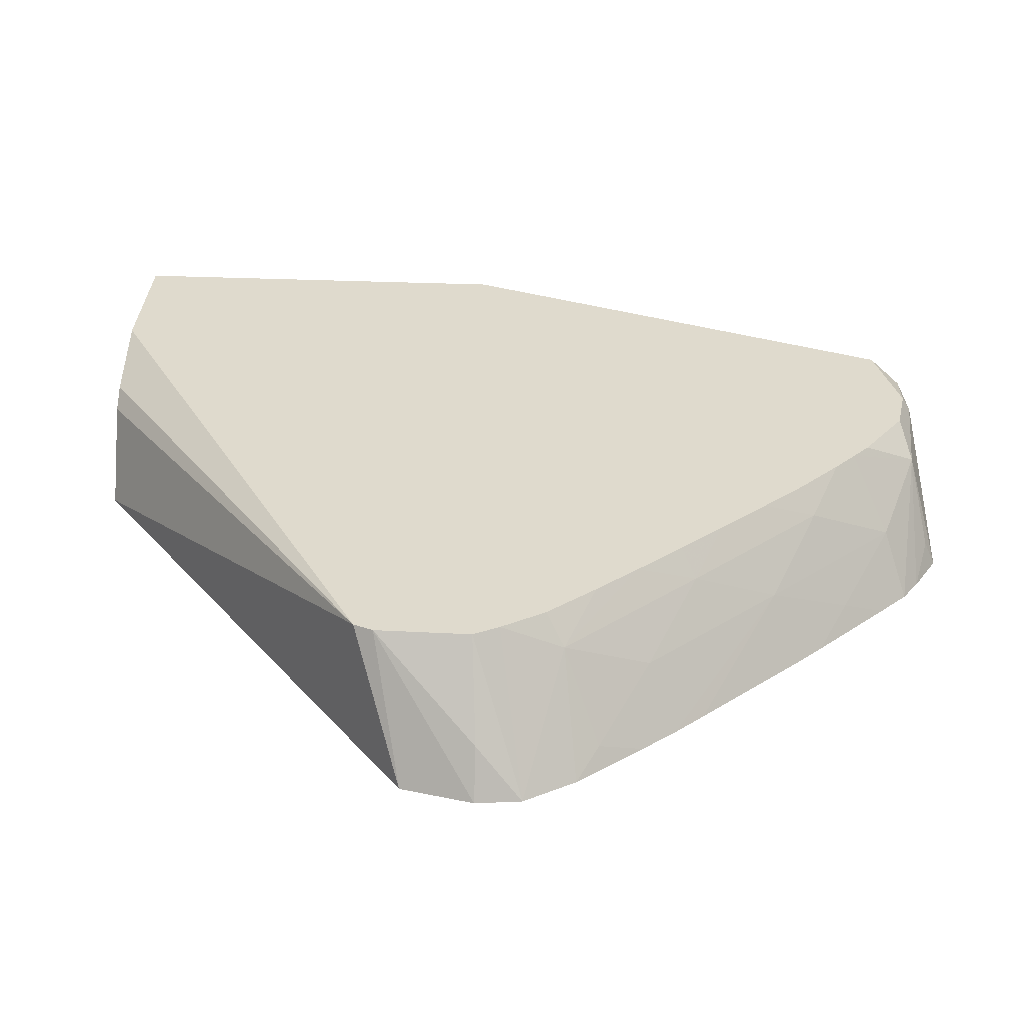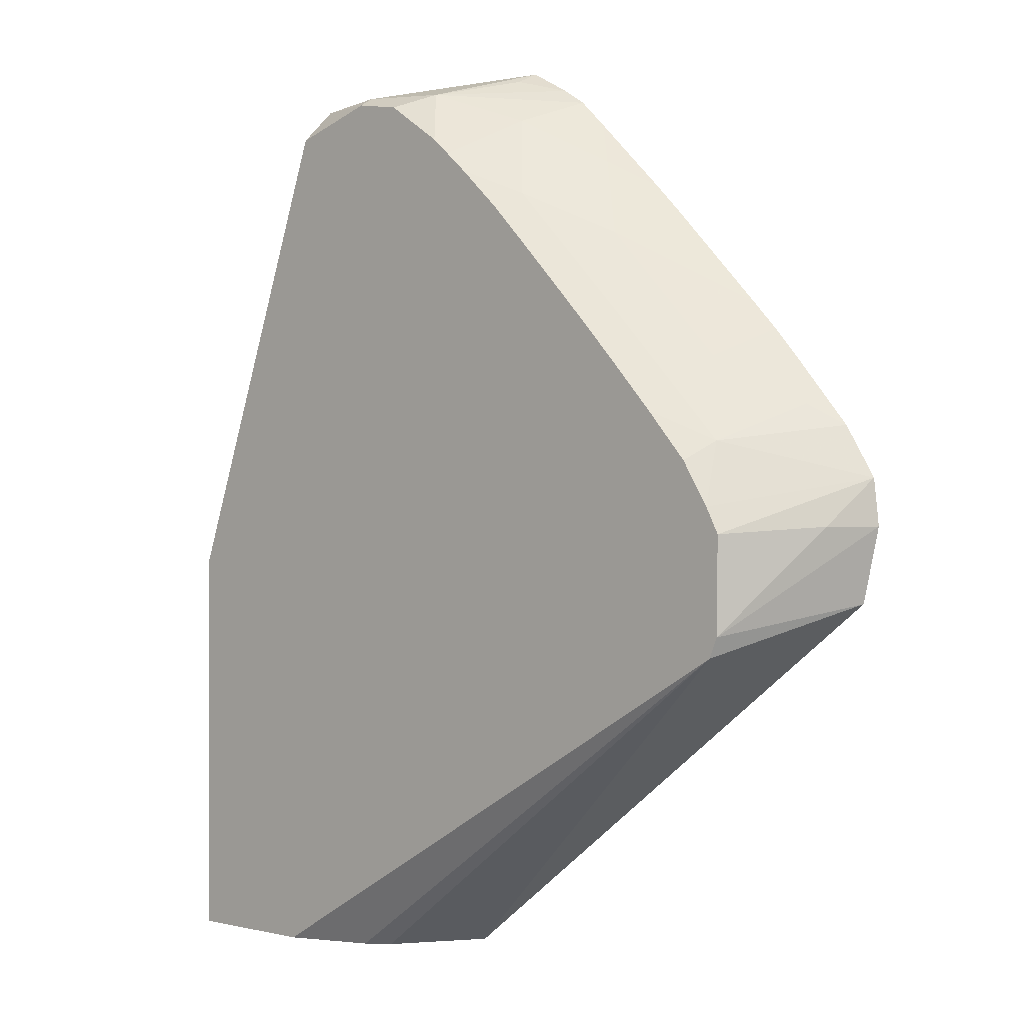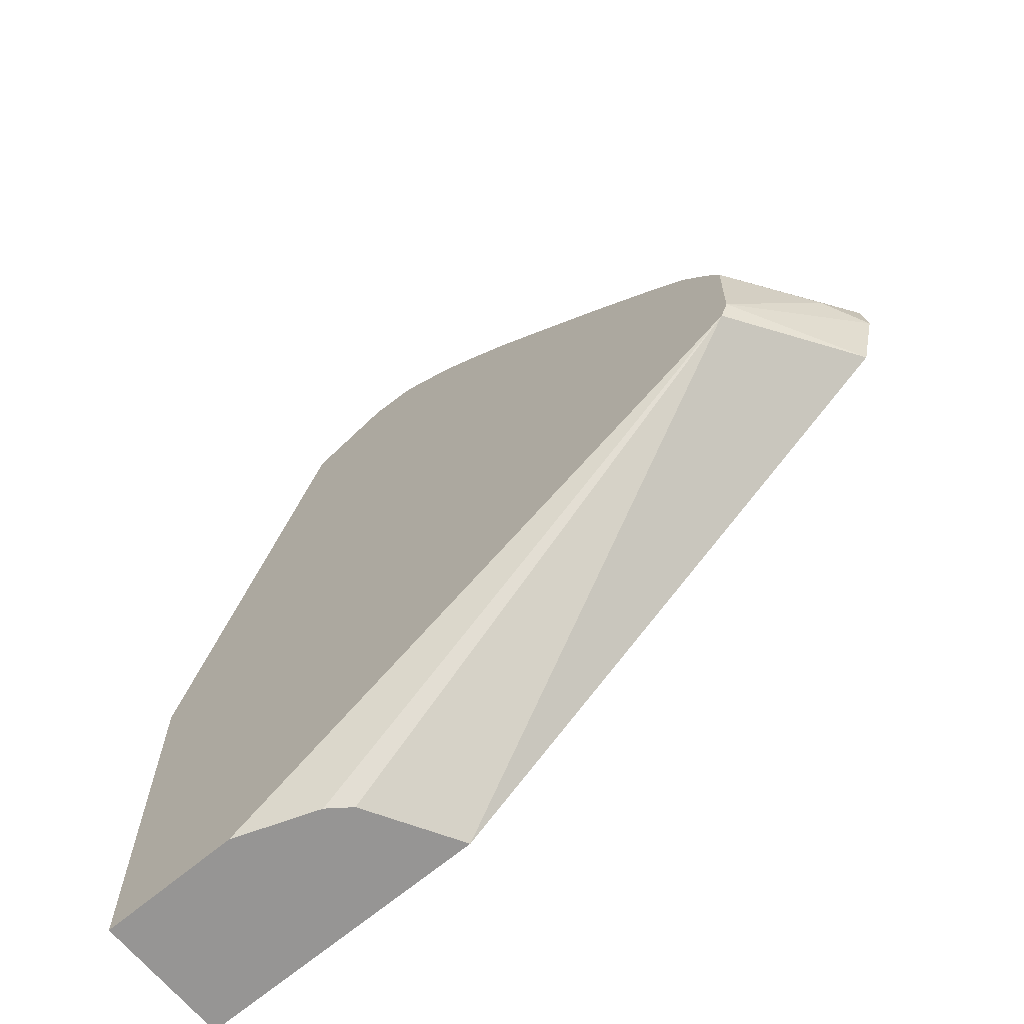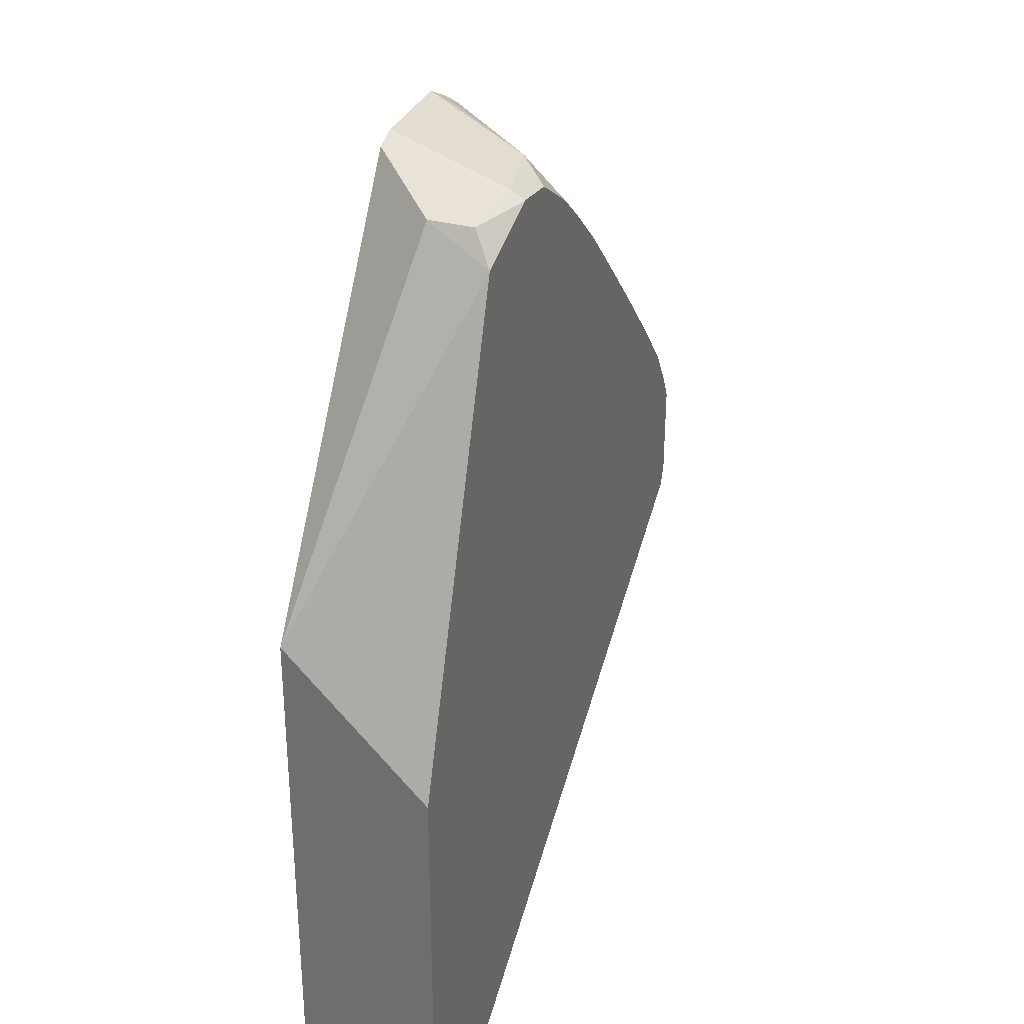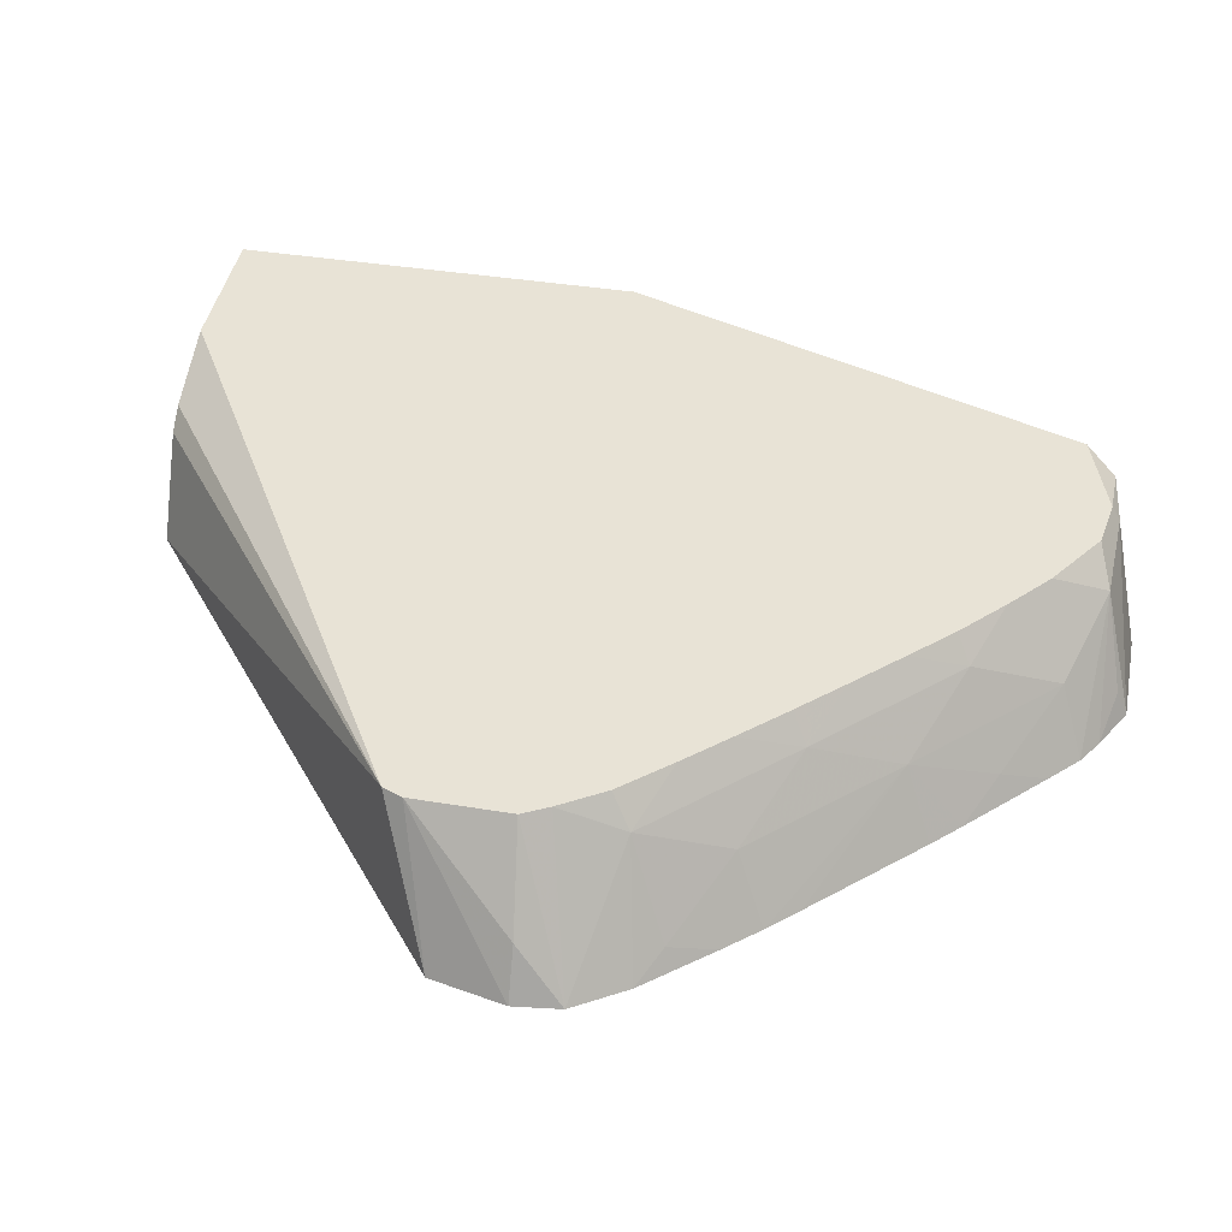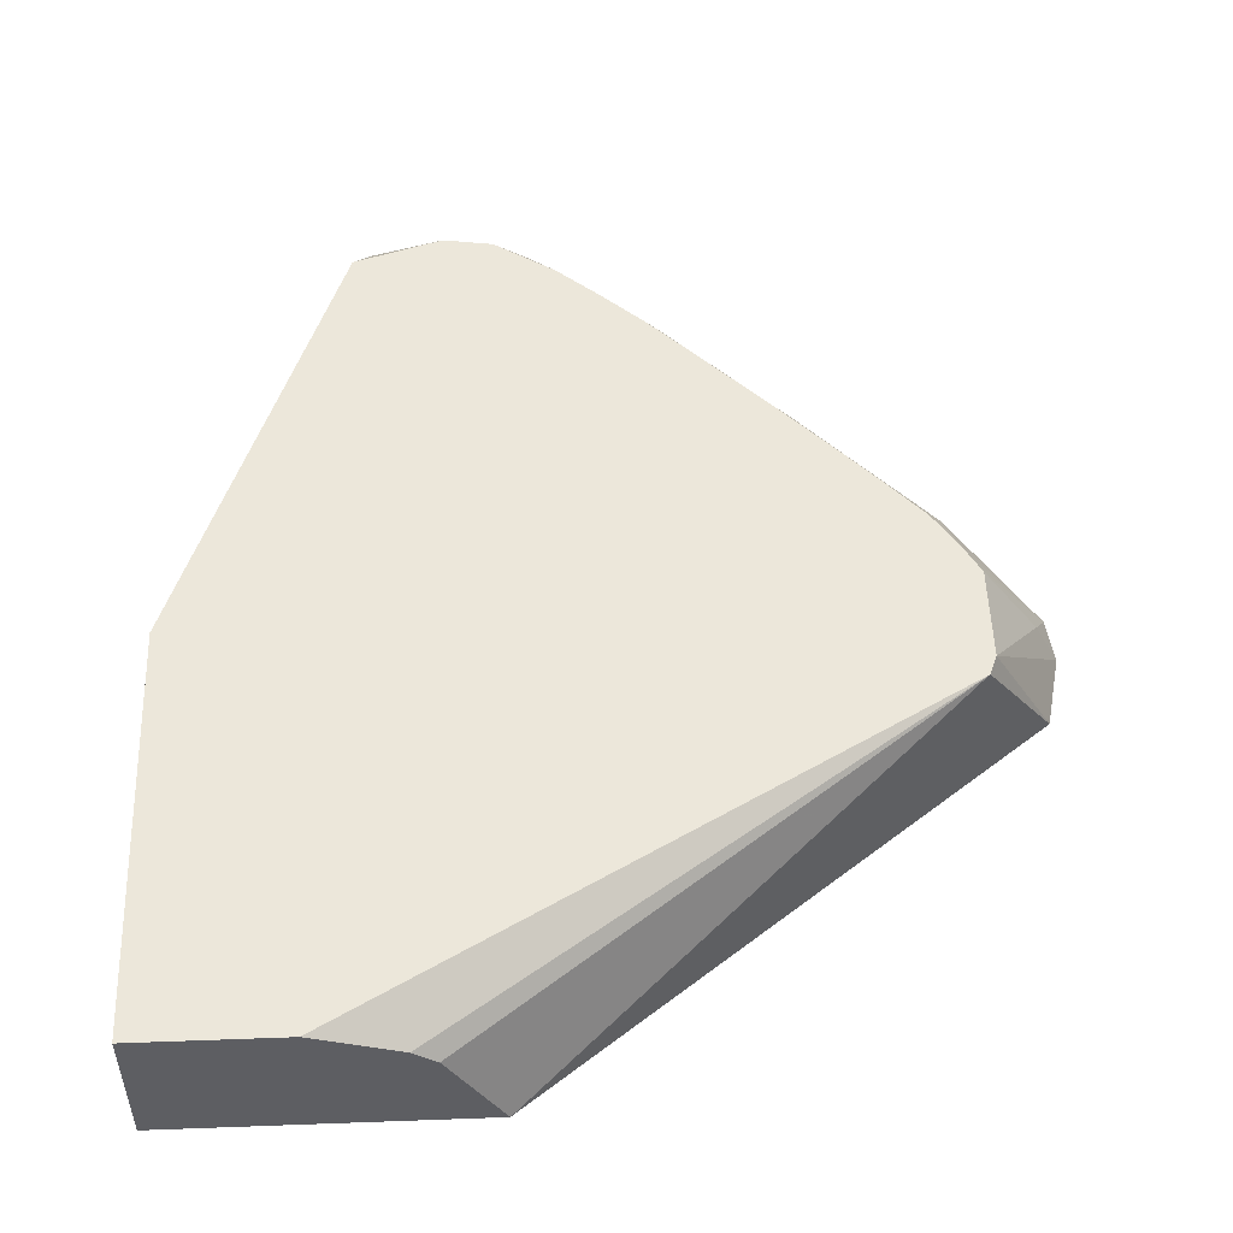
<metadata>
{"format":"obj","ext":"obj","renderer":"f3d","projection":"perspective","resolution":1024,"background":"white","views":[{"elev":32.7,"azim":93.4,"up":"+Z"},{"elev":0.4,"azim":43.2,"up":"+Y"},{"elev":-67.6,"azim":39.9,"up":"+Y"},{"elev":32.4,"azim":-69.8,"up":"+Y"},{"elev":41.8,"azim":100.7,"up":"+Z"},{"elev":50.6,"azim":-2.3,"up":"+Z"}]}
</metadata>
<code>
v 0.04114 0.03368 0.06438
v 0.05095 0.03368 0.06438
v 0.04114 0.03368 0.06886
v 0.04114 0.05156 0.06438
v 0.04924 0.03368 0.06735
v 0.06701 0.04603 0.06438
v 0.06456 0.04447 0.06886
v 0.04581 0.03368 0.06886
v 0.04114 0.0469 0.06886
v 0.04649 0.06183 0.06886
v 0.04709 0.06281 0.06676
v 0.04948 0.06368 0.06438
v 0.04851 0.03368 0.06789
v 0.06483 0.04512 0.06886
v 0.06756 0.04841 0.06438
v 0.04935 0.06275 0.06886
v 0.04709 0.06281 0.06822
v 0.05021 0.06391 0.06438
v 0.06486 0.0482 0.06886
v 0.06676 0.04841 0.06597
v 0.06738 0.0499 0.06438
v 0.05198 0.06293 0.06786
v 0.04935 0.06302 0.0684
v 0.05096 0.06249 0.06886
v 0.05337 0.0639 0.06438
v 0.06443 0.04902 0.06886
v 0.06636 0.05153 0.06438
v 0.06405 0.05102 0.06788
v 0.05555 0.06267 0.06438
v 0.05476 0.06317 0.06438
v 0.05335 0.06354 0.06519
v 0.05291 0.0612 0.06886
v 0.05352 0.06069 0.06886
v 0.05467 0.06191 0.06648
v 0.06355 0.05042 0.06886
v 0.06459 0.05359 0.06438
v 0.06532 0.0522 0.06502
v 0.06282 0.05372 0.06648
v 0.06012 0.05516 0.06798
v 0.06099 0.05325 0.06886
v 0.06219 0.05195 0.06886
v 0.05647 0.06181 0.06438
v 0.05426 0.06004 0.06886
v 0.05613 0.05922 0.06802
v 0.05882 0.05786 0.06653
v 0.05732 0.06043 0.06515
v 0.06366 0.05463 0.06438
v 0.05837 0.056 0.06886
v 0.05965 0.05468 0.06886
v 0.05882 0.05956 0.06438
v 0.05566 0.05876 0.06886
v 0.05693 0.05747 0.06886
v 0.05967 0.05872 0.06438
v 0.06279 0.05553 0.06438
f 1 2 5
f 1 5 13
f 1 13 8
f 1 8 3
f 1 3 9
f 1 9 4
f 1 4 12
f 1 12 18
f 1 18 25
f 1 25 30
f 1 30 29
f 1 29 42
f 1 42 50
f 1 50 53
f 1 53 54
f 1 54 47
f 1 47 36
f 1 36 27
f 1 27 21
f 1 21 15
f 1 15 6
f 1 6 2
f 2 6 7
f 2 7 5
f 3 8 7
f 3 7 14
f 3 14 19
f 3 19 26
f 3 26 35
f 3 35 41
f 3 41 40
f 3 40 49
f 3 49 48
f 3 48 52
f 3 52 51
f 3 51 43
f 3 43 33
f 3 33 32
f 3 32 24
f 3 24 16
f 3 16 10
f 3 10 9
f 4 10 11
f 4 11 12
f 4 9 10
f 5 7 13
f 6 14 7
f 6 15 14
f 7 8 13
f 10 16 17
f 10 17 11
f 11 17 12
f 12 17 18
f 14 15 20
f 14 20 19
f 15 21 20
f 16 22 23
f 16 23 17
f 16 24 22
f 17 23 18
f 18 23 25
f 19 20 21
f 19 21 26
f 21 27 28
f 21 28 26
f 22 29 30
f 22 30 31
f 22 31 25
f 22 25 23
f 22 24 32
f 22 32 33
f 22 33 34
f 22 34 29
f 25 31 30
f 26 28 35
f 27 36 37
f 27 37 28
f 28 37 38
f 28 38 39
f 28 39 40
f 28 40 41
f 28 41 35
f 29 34 42
f 33 43 44
f 33 44 34
f 34 44 45
f 34 45 46
f 34 46 42
f 36 47 38
f 36 38 37
f 38 47 45
f 38 45 39
f 39 48 49
f 39 49 40
f 39 45 44
f 39 44 48
f 42 46 50
f 43 51 44
f 44 51 52
f 44 52 48
f 45 53 50
f 45 50 46
f 45 47 54
f 45 54 53

</code>
